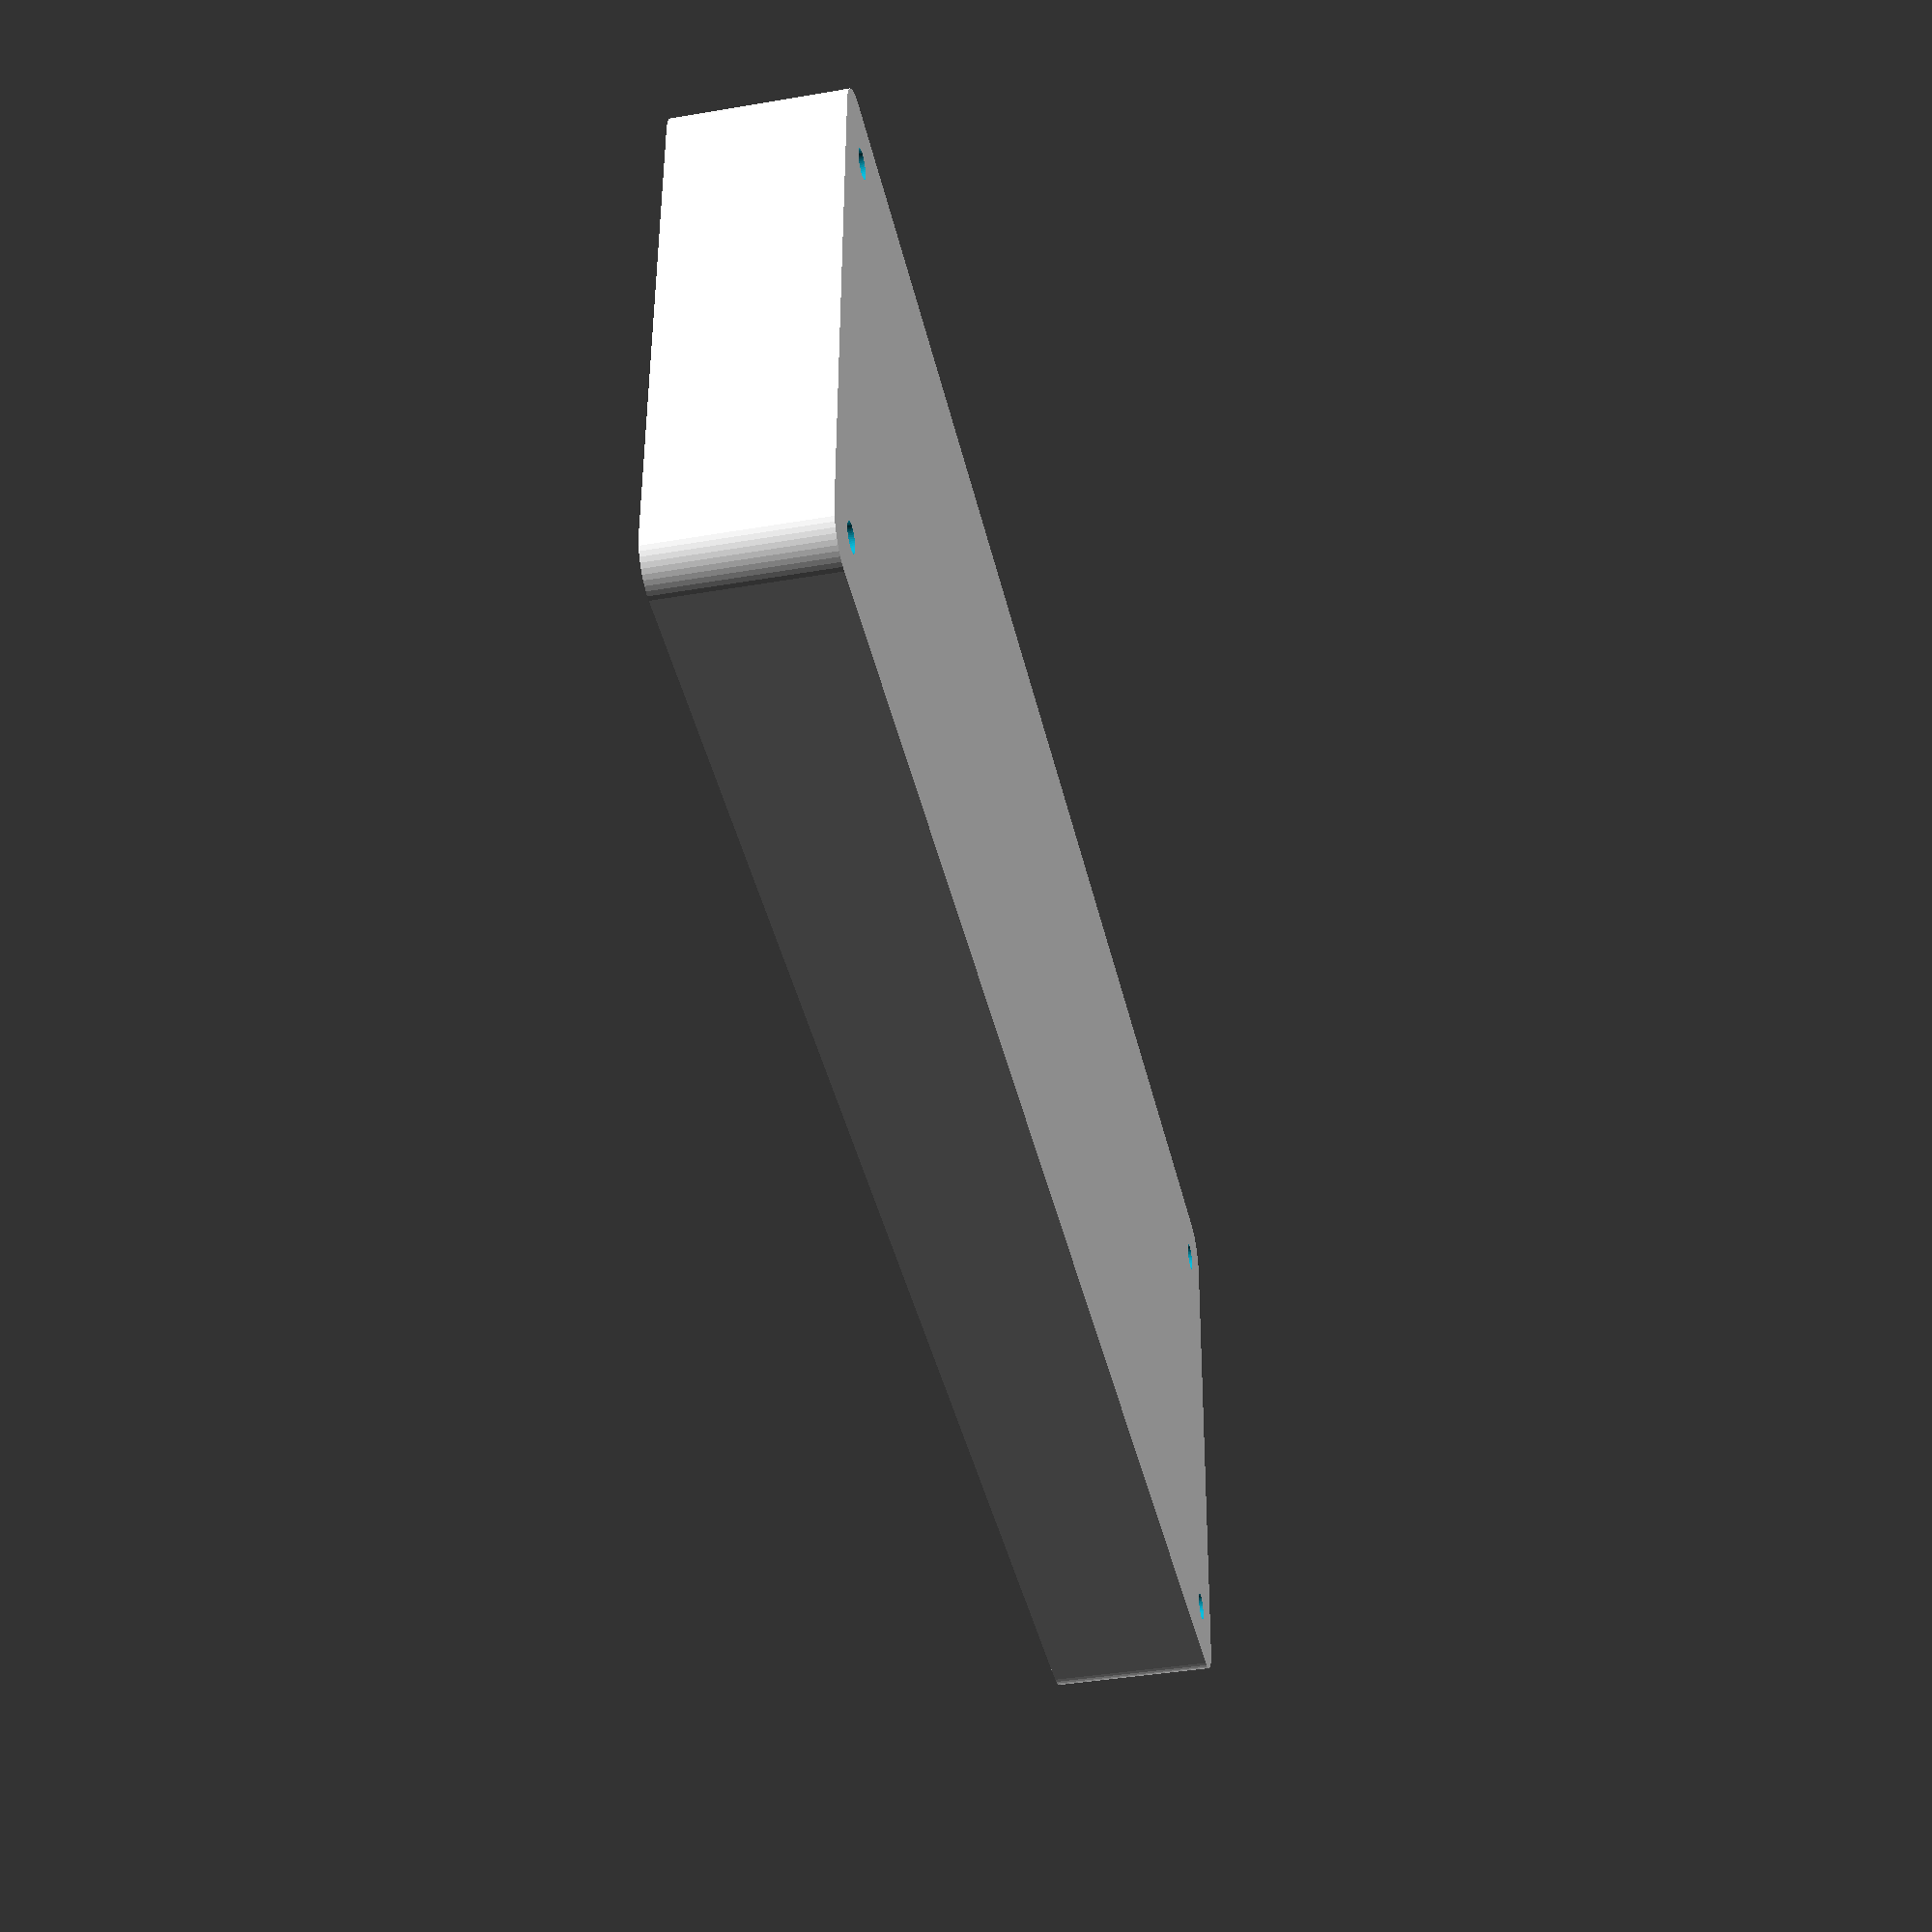
<openscad>
$fn = 50;


difference() {
	union() {
		hull() {
			translate(v = [-32.5000000000, 107.5000000000, 0]) {
				cylinder(h = 21, r = 5);
			}
			translate(v = [32.5000000000, 107.5000000000, 0]) {
				cylinder(h = 21, r = 5);
			}
			translate(v = [-32.5000000000, -107.5000000000, 0]) {
				cylinder(h = 21, r = 5);
			}
			translate(v = [32.5000000000, -107.5000000000, 0]) {
				cylinder(h = 21, r = 5);
			}
		}
	}
	union() {
		translate(v = [-30.0000000000, -105.0000000000, 2]) {
			rotate(a = [0, 0, 0]) {
				difference() {
					union() {
						translate(v = [0, 0, -6.0000000000]) {
							cylinder(h = 6, r = 1.5000000000);
						}
						translate(v = [0, 0, -6.0000000000]) {
							cylinder(h = 6, r = 1.8000000000);
						}
						translate(v = [0, 0, -1.7000000000]) {
							cylinder(h = 1.7000000000, r1 = 1.5000000000, r2 = 2.9000000000);
						}
						cylinder(h = 50, r = 2.9000000000);
						translate(v = [0, 0, -6.0000000000]) {
							cylinder(h = 6, r = 1.5000000000);
						}
					}
					union();
				}
			}
		}
		translate(v = [30.0000000000, -105.0000000000, 2]) {
			rotate(a = [0, 0, 0]) {
				difference() {
					union() {
						translate(v = [0, 0, -6.0000000000]) {
							cylinder(h = 6, r = 1.5000000000);
						}
						translate(v = [0, 0, -6.0000000000]) {
							cylinder(h = 6, r = 1.8000000000);
						}
						translate(v = [0, 0, -1.7000000000]) {
							cylinder(h = 1.7000000000, r1 = 1.5000000000, r2 = 2.9000000000);
						}
						cylinder(h = 50, r = 2.9000000000);
						translate(v = [0, 0, -6.0000000000]) {
							cylinder(h = 6, r = 1.5000000000);
						}
					}
					union();
				}
			}
		}
		translate(v = [-30.0000000000, 105.0000000000, 2]) {
			rotate(a = [0, 0, 0]) {
				difference() {
					union() {
						translate(v = [0, 0, -6.0000000000]) {
							cylinder(h = 6, r = 1.5000000000);
						}
						translate(v = [0, 0, -6.0000000000]) {
							cylinder(h = 6, r = 1.8000000000);
						}
						translate(v = [0, 0, -1.7000000000]) {
							cylinder(h = 1.7000000000, r1 = 1.5000000000, r2 = 2.9000000000);
						}
						cylinder(h = 50, r = 2.9000000000);
						translate(v = [0, 0, -6.0000000000]) {
							cylinder(h = 6, r = 1.5000000000);
						}
					}
					union();
				}
			}
		}
		translate(v = [30.0000000000, 105.0000000000, 2]) {
			rotate(a = [0, 0, 0]) {
				difference() {
					union() {
						translate(v = [0, 0, -6.0000000000]) {
							cylinder(h = 6, r = 1.5000000000);
						}
						translate(v = [0, 0, -6.0000000000]) {
							cylinder(h = 6, r = 1.8000000000);
						}
						translate(v = [0, 0, -1.7000000000]) {
							cylinder(h = 1.7000000000, r1 = 1.5000000000, r2 = 2.9000000000);
						}
						cylinder(h = 50, r = 2.9000000000);
						translate(v = [0, 0, -6.0000000000]) {
							cylinder(h = 6, r = 1.5000000000);
						}
					}
					union();
				}
			}
		}
		translate(v = [0, 0, 3]) {
			hull() {
				union() {
					translate(v = [-32.0000000000, 107.0000000000, 4]) {
						cylinder(h = 33, r = 4);
					}
					translate(v = [-32.0000000000, 107.0000000000, 4]) {
						sphere(r = 4);
					}
					translate(v = [-32.0000000000, 107.0000000000, 37]) {
						sphere(r = 4);
					}
				}
				union() {
					translate(v = [32.0000000000, 107.0000000000, 4]) {
						cylinder(h = 33, r = 4);
					}
					translate(v = [32.0000000000, 107.0000000000, 4]) {
						sphere(r = 4);
					}
					translate(v = [32.0000000000, 107.0000000000, 37]) {
						sphere(r = 4);
					}
				}
				union() {
					translate(v = [-32.0000000000, -107.0000000000, 4]) {
						cylinder(h = 33, r = 4);
					}
					translate(v = [-32.0000000000, -107.0000000000, 4]) {
						sphere(r = 4);
					}
					translate(v = [-32.0000000000, -107.0000000000, 37]) {
						sphere(r = 4);
					}
				}
				union() {
					translate(v = [32.0000000000, -107.0000000000, 4]) {
						cylinder(h = 33, r = 4);
					}
					translate(v = [32.0000000000, -107.0000000000, 4]) {
						sphere(r = 4);
					}
					translate(v = [32.0000000000, -107.0000000000, 37]) {
						sphere(r = 4);
					}
				}
			}
		}
	}
}
</openscad>
<views>
elev=39.1 azim=268.7 roll=102.2 proj=p view=solid
</views>
